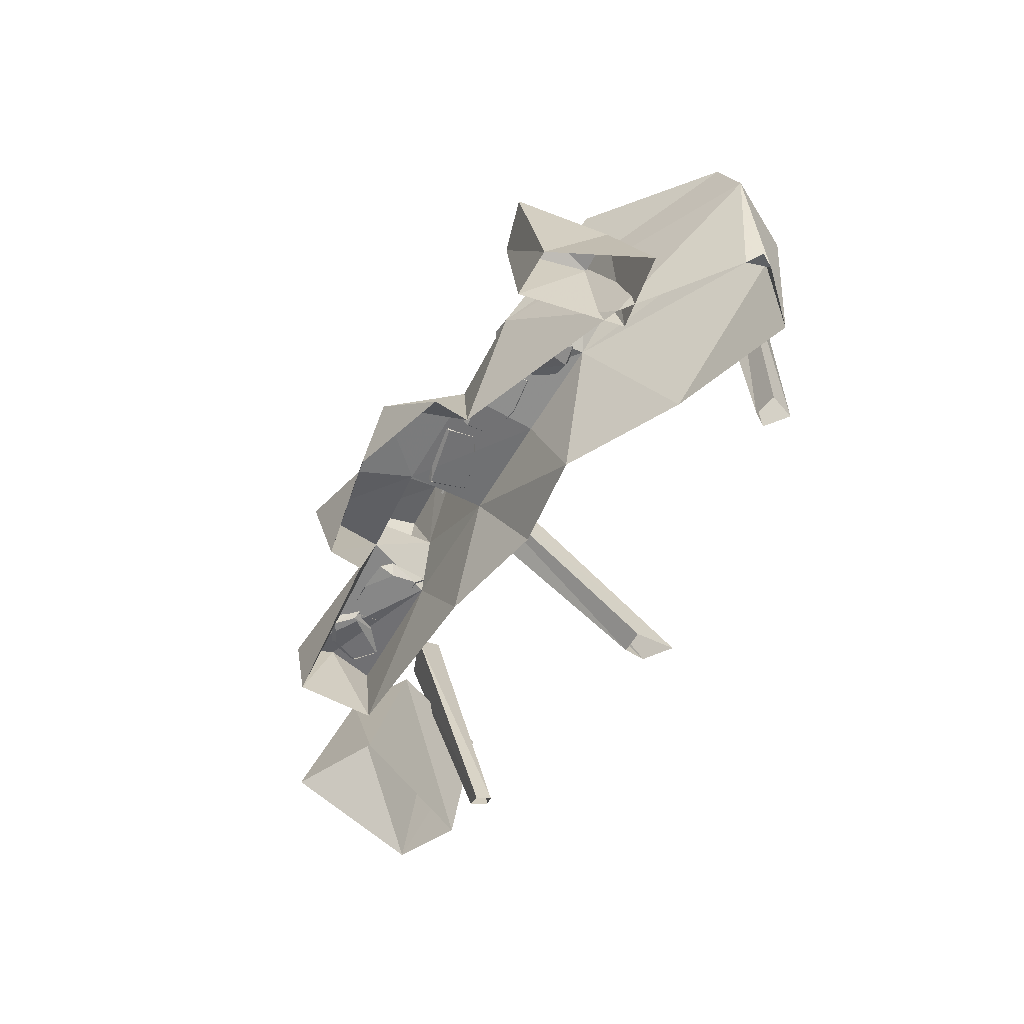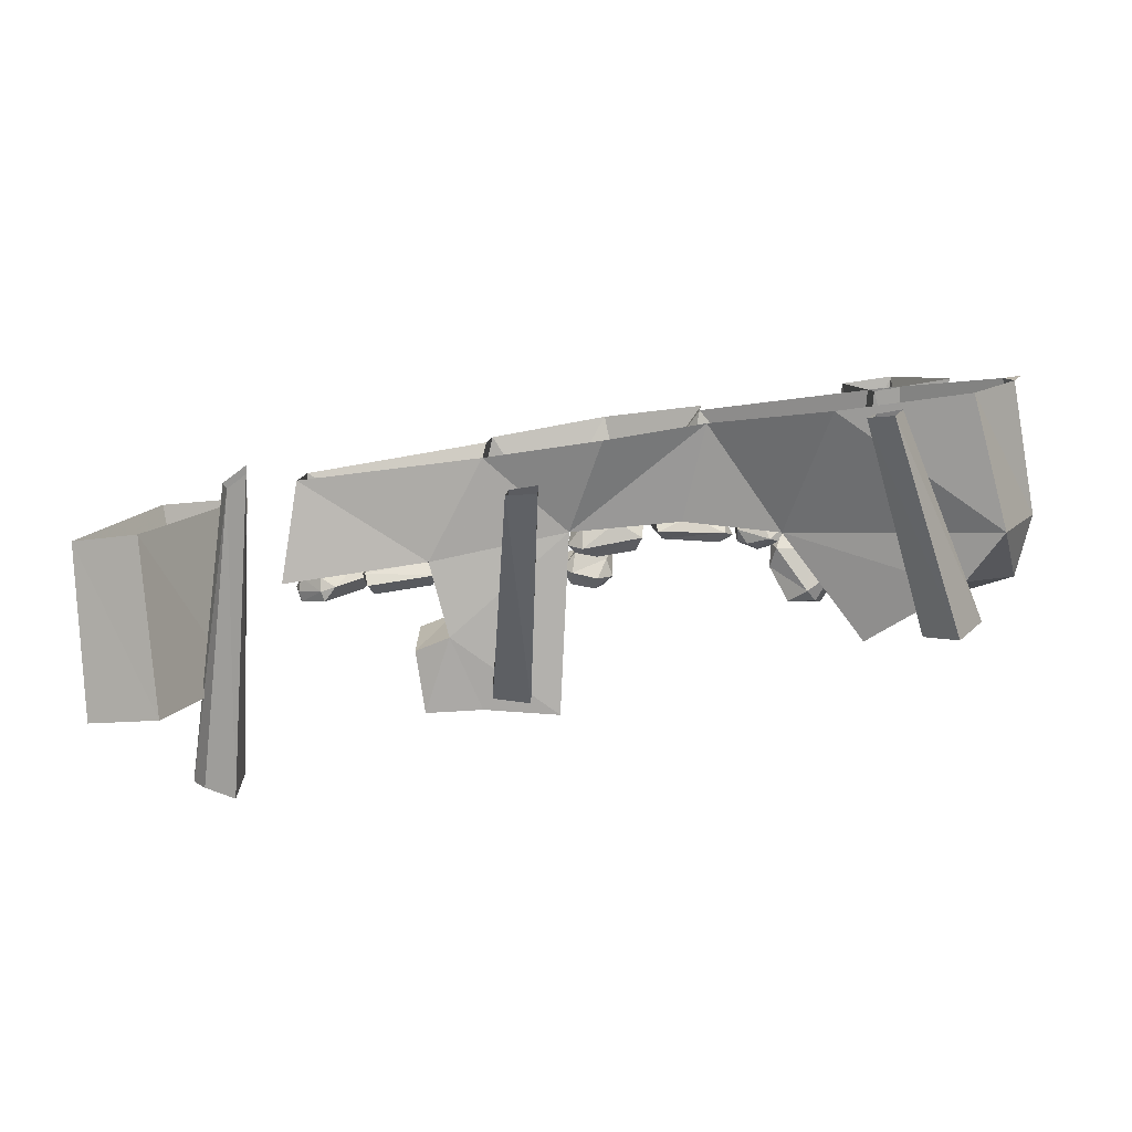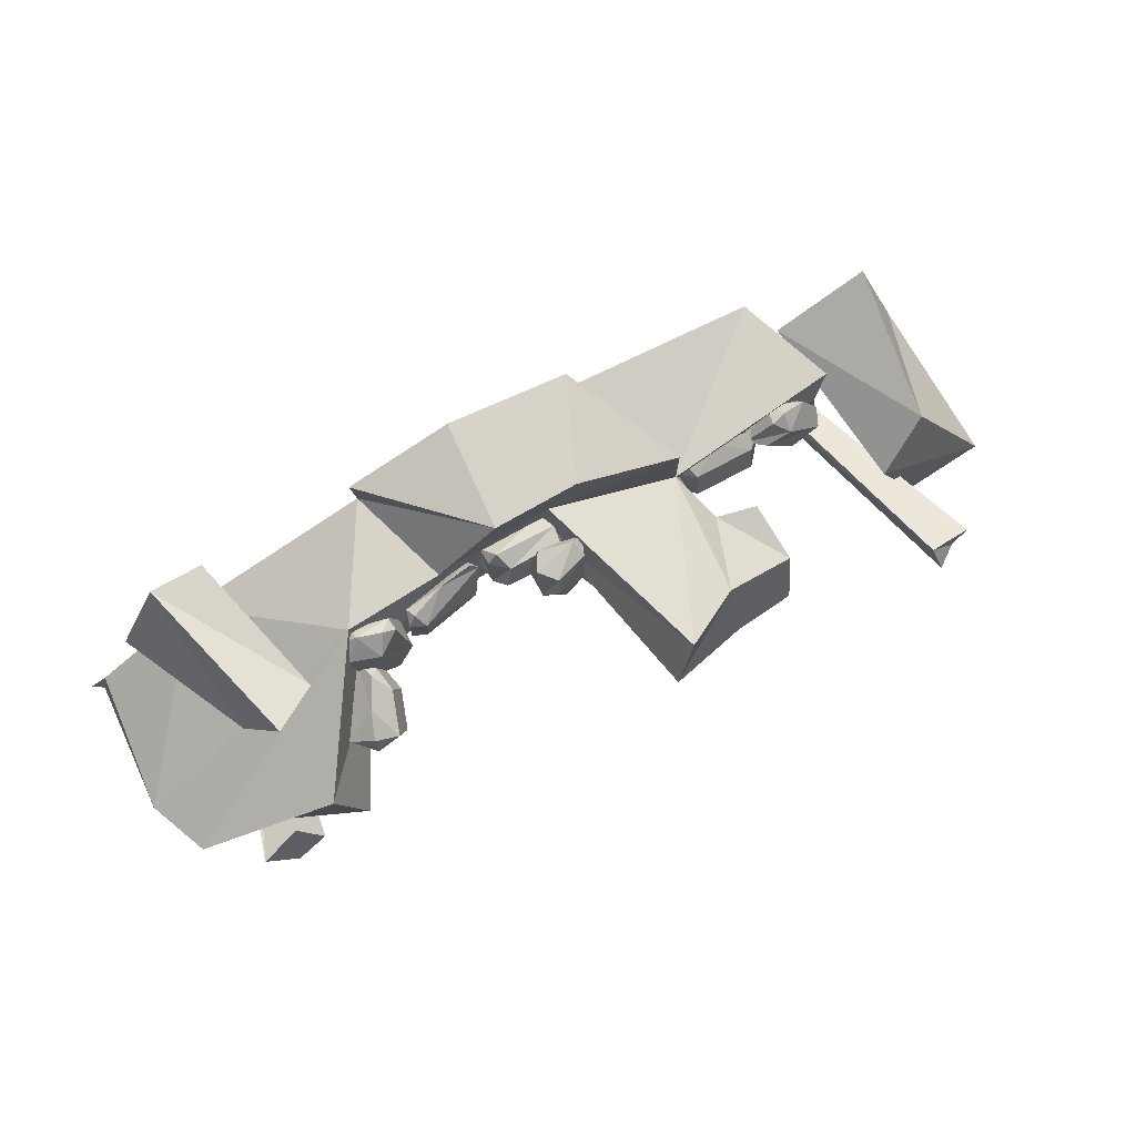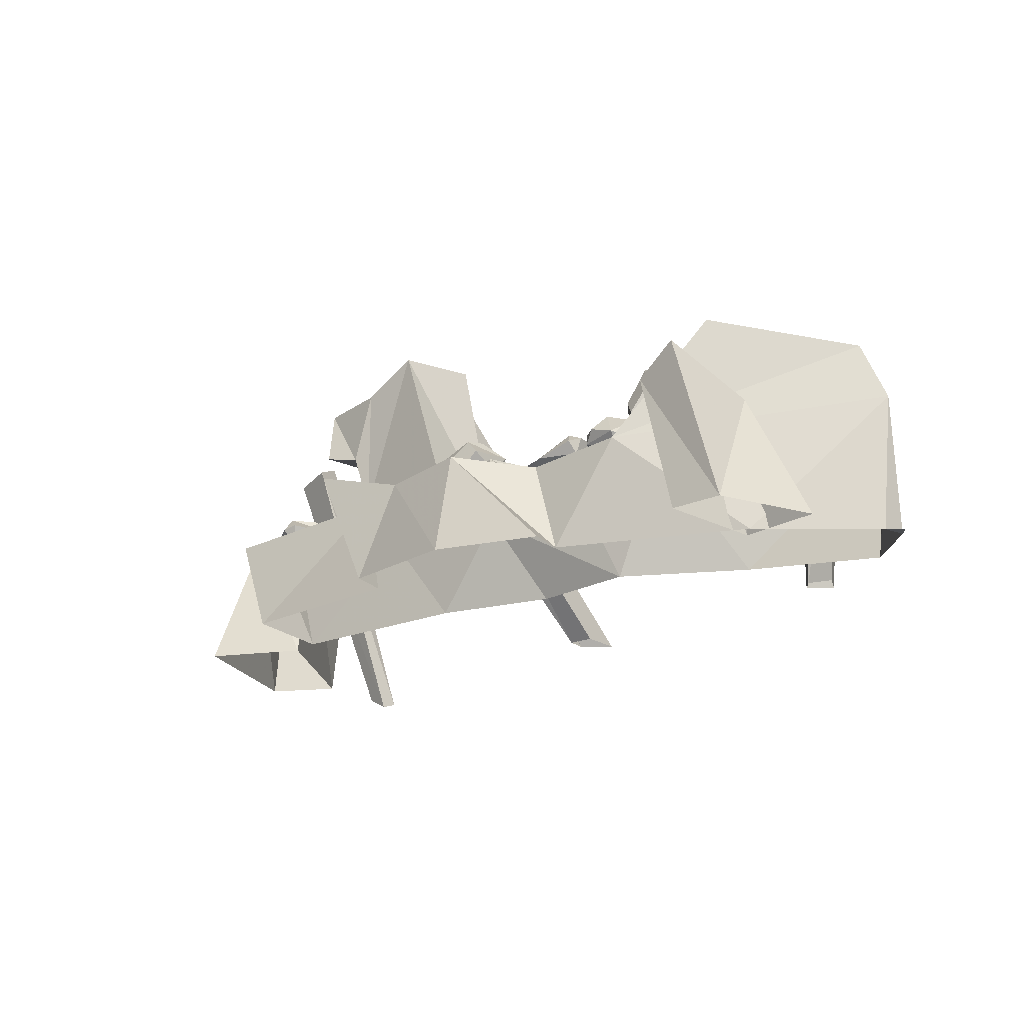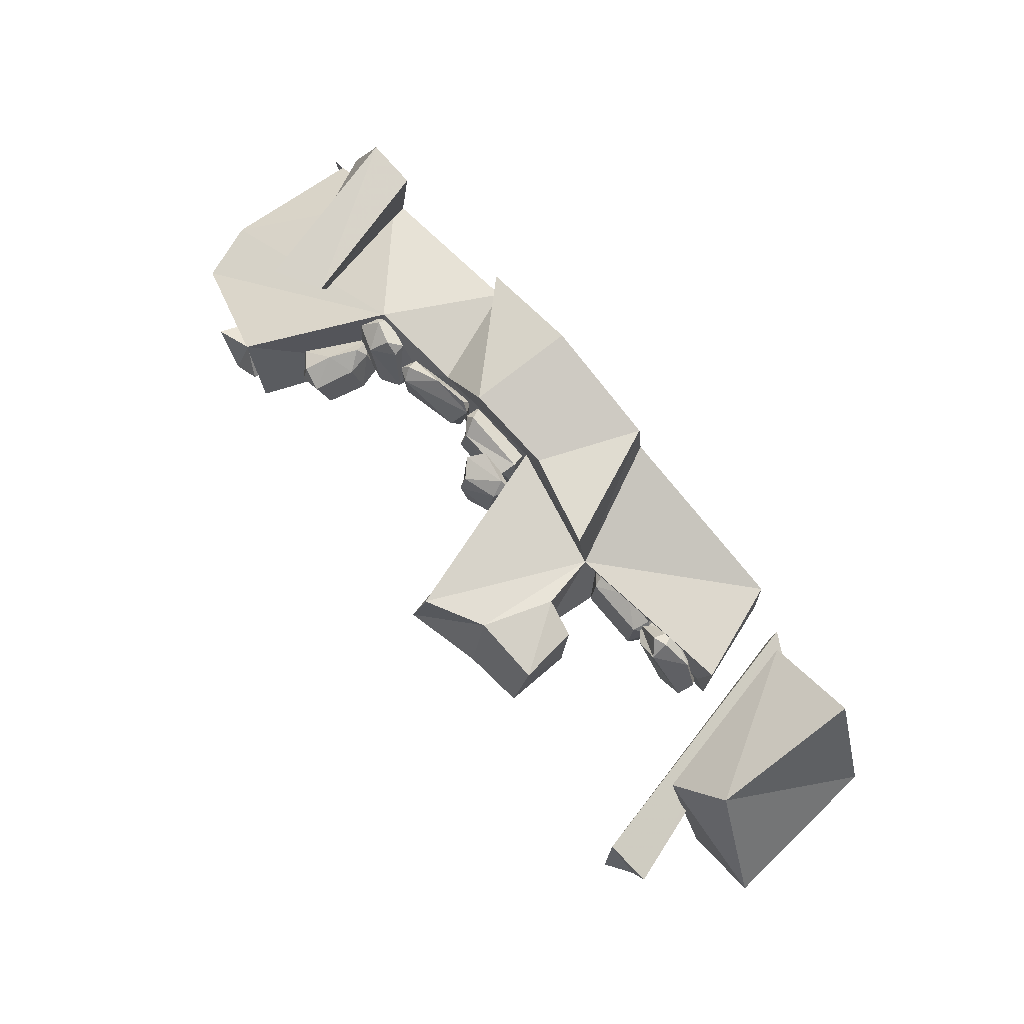
<metadata>
{"format":"obj","ext":"obj","renderer":"f3d","projection":"perspective","resolution":1024,"background":"white","views":[{"elev":-51.9,"azim":60.9,"up":"+Y"},{"elev":-79.3,"azim":9.1,"up":"+Z"},{"elev":73.4,"azim":151.6,"up":"+Z"},{"elev":-20.4,"azim":36.8,"up":"+Y"},{"elev":72.6,"azim":-129.7,"up":"+Z"}]}
</metadata>
<code>
v -3.28 0.16 0.54
v -2.89 0.18 0.51
v -2.87 0.08 0.33
v -2.8 0.22 0.38
v -2.87 0.13 0.02
v -2.89 0.28 -0.11
v -3.67 0.15 -0.02
v -3.66 0.28 -0.11
v -3.76 0.22 0.39
v -3.67 0.09 0.39
v -3.66 0.18 0.51
v -0.36 0.17 0.77
v -0.45 0.19 0.64
v 0.01 0.24 0.81
v 0.31 0.5 0.65
v 0.38 0.38 0.77
v 0.47 0.43 0.65
v 0.31 0.48 0.27
v 0.47 0.42 0.27
v 0.38 0.36 0.14
v -0.32 0.34 0.27
v -0.36 0.23 0.14
v -2.95 0.35 0.41
v -3.61 0.35 0.41
v -2.95 0.41 0.03
v -3.61 0.41 0.03
v 0.42 0.24 0.25
v 0.03 0.13 0.22
v -0.37 0.1 0.3
v -0.36 0.07 0.62
v 0.42 0.25 0.67
v -2.7 0.31 0.67
v -4.61 0.11 0.84
v -2.94 0.12 -0.11
v -4.49 0.17 0.4
v -4.59 0.1 -0.15
v -2.85 1 -0.14
v -2.83 0.92 0.78
v -3.27 1.12 -0.01
v -3.25 1.02 0.81
v -3.3 1.64 0.68
v -3.27 1.83 -0.09
v -2.62 1.9 -0.07
v -2.57 1.68 0.82
v -1.77 2.1 -0.06
v -1.95 2.01 0.85
v 1.97 1.61 0.31
v 1.04 0.22 0.88
v 3.4 1.21 -0.56
v 3.67 0.55 -0.62
v -1.34 0.04 0.85
v 2.84 1.16 -0.68
v 1.68 1.68 -0.54
v 2.71 1.11 -1.15
v 3.22 0.54 -1.41
v -0.03 0.13 0.84
v -0.08 0.12 -0.08
v -1.34 0.04 -0.07
v -0.68 0.18 1.57
v -1.63 0.11 1.42
v -2.65 0.39 1.54
v -5.68 0.67 -0.46
v -6.55 0.92 -1.96
v -5.12 0.94 -0.96
v -5.72 0.92 -2.33
v 0.99 0.4 -0.17
v 3.07 -0.97 -1.41
v 3.6 -0.96 -0.87
v -2.15 -0.95 -0.19
v -4.23 -1.01 -0.07
v -0.81 -0.96 -0.44
v 0.34 -0.95 -0.29
v 1.66 -0.95 -0.96
v -4.23 -0.96 0.85
v -2.15 -0.96 1.07
v -0.75 -0.96 1.74
v -2.09 -0.96 1.48
v -6.41 -0.95 -1.65
v -5.64 -0.96 -2
v -4.75 -0.94 -0.34
v -5.79 -0.95 0.14
v 2.1 0.94 1.3
v 1.63 0.64 1.2
v 2.61 -0.95 1.29
v 2.04 -0.96 1.28
v 2.24 -0.96 0.09
v 1.94 0.43 0.34
v 2.43 0.49 0.35
v 3.11 -0.95 0.24
v 0.39 -0.95 1.4
v 0.34 -0.95 0.98
v 2.37 -0.96 0.26
v 3.53 -0.97 -0.6
v 3.71 -0.98 -0.7
v 2.26 -0.97 -1.81
v 2.91 1.54 -1.04
v 2.13 -0.96 -2.12
v 2.58 1.59 -1.51
v 1.87 -0.96 -1.93
v 2.23 1.55 -1.27
v 1.98 -0.96 -1.77
v 2.47 1.42 -0.92
v -4.72 -1.32 -1.8
v -5.72 1.87 -1.34
v -4.65 -1.28 -2.01
v -5.56 1.89 -1.6
v -5.28 2.09 -1.5
v -4.44 -1.39 -1.94
v -5.2 1.93 -1.15
v -4.45 -1.46 -1.74
v -1.51 -0.87 -2.38
v -2.05 1.77 0.06
v -1.51 -0.86 -2.88
v -2.05 1.8 -0.51
v -1.84 -0.86 -2.66
v -2.46 1.68 -0.51
v -1.81 -0.87 -2.39
v -2.45 1.57 -0.08
v -4.02 0.26 0.76
v -3.93 0.06 0.63
v -4.32 0.18 0.55
v -4.23 0.08 0.47
v -4.5 0.22 0.26
v -4.41 0.1 0.12
v -4.46 0.26 0.1
v -4.18 0.26 -0.13
v -4.17 0.1 -0.07
v -4.01 0.23 -0.14
v -3.72 0.05 0.45
v -3.59 0.24 0.39
v -3.87 0.3 0.73
v -0.94 0.66 0.2
v -1.11 0.64 0.07
v -0.98 0.45 0.19
v -1.38 0.54 0.13
v -1.32 0.33 0.21
v -1.49 0.49 0.23
v -1.3 0.37 0.71
v -1.52 0.43 0.75
v -1.4 0.46 0.83
v -1.03 0.39 0.86
v -0.92 0.57 0.81
v -0.9 0.41 0.5
v -0.54 0.3 0.31
v -0.53 0.26 0.81
v -0.53 0.06 0.77
v -0.63 0.24 0.93
v -1.26 -0.01 0.63
v -1.32 0.2 0.75
v -1.39 0.24 0.26
v -1.19 0.04 0.22
v -1.23 0.29 0.13
v -0.8 0.07 0.28
v -0.49 0.08 0.47
v -0.71 0.41 0.8
v -1.24 0.43 0.28
v -0.64 0.45 0.42
v 0.61 0.4 0.73
v 0.63 0.27 0.77
v 0.5 0.47 0.1
v 0.51 0.23 0.41
v 0.52 0.32 0
v 0.6 0.49 -0.02
v 0.85 0.46 -0.12
v 0.81 0.28 -0.04
v 1.02 0.38 -0.02
v 0.94 0.16 0.33
v 1.18 0.25 0.69
v 1.01 0.18 0.74
v 1.01 0.32 0.85
v 0.75 0.4 0.85
v -4.45 0.38 0.11
v -4.02 0.43 0.61
v -3.77 0.4 0.44
v -4.16 0.38 -0.12
v 1.04 0.37 0.04
v 0.91 0.57 -0.12
v 1.29 0.65 -0.13
v 1.17 1.08 -0.26
v 1.48 0.94 -0.2
v 1.25 1.22 -0.18
v 1.32 1.29 0.04
v 1.54 1.08 0.15
v 1.31 1.23 0.27
v 1.2 0.95 0.41
v 1.1 0.42 0.35
v 1.04 0.66 0.48
v 0.95 0.59 0.38
v 0.87 0.53 0.02
v 0.81 0.79 -0.02
v 0.95 1.19 -0.13
v 1.06 1.28 0.19
v 0.91 0.85 0.34
v -1.09 0.74 0.74
v -1.07 0.8 0.48
v -1.16 0.77 0.19
v -1.42 0.68 0.22
v -1.45 0.62 0.7
v 1.19 0.46 0.65
v 1.12 0.53 0.27
v 0.97 0.53 -0.04
v 0.71 0.59 0.07
v 0.86 0.58 0.69
o Node 0
f 3 2 1
f 4 2 3
f 5 4 3
f 6 4 5
f 7 6 5
f 8 6 7
f 7 8 7
f 9 8 7
f 10 9 7
f 11 9 10
f 11 11 10
f 12 11 11
f 12 12 11
f 13 12 12
f 14 13 12
f 15 13 14
f 16 15 14
f 15 15 16
f 17 15 16
f 18 15 17
f 19 18 17
f 18 18 19
f 20 18 19
f 21 18 20
f 22 21 20
f 21 21 22
f 13 21 22
f 21 21 13
f 15 21 13
f 18 21 15
f 18 18 15
f 2 18 18
f 2 2 18
f 1 2 2
f 23 1 2
f 24 1 23
f 25 24 23
f 26 24 25
f 8 26 25
f 26 26 8
f 9 26 8
f 24 26 9
f 11 24 9
f 1 24 11
f 1 1 11
f 2 1 1
f 2 2 1
f 23 2 2
f 4 23 2
f 25 23 4
f 6 25 4
f 8 25 6
f 8 8 6
f 27 8 8
f 27 27 8
f 20 27 27
f 28 20 27
f 22 20 28
f 29 22 28
f 13 22 29
f 30 13 29
f 12 13 30
f 30 12 30
f 14 12 30
f 31 14 30
f 16 14 31
f 31 16 31
f 17 16 31
f 27 17 31
f 19 17 27
f 20 19 27
f 34 33 32
f 35 33 34
f 36 35 34
f 36 35 36
f 34 36 36
f 34 36 34
f 32 34 34
f 37 34 32
f 38 37 32
f 38 37 38
f 37 38 38
f 37 38 37
f 38 37 37
f 39 37 38
f 40 39 38
f 40 39 40
f 40 40 40
f 40 40 40
f 41 40 40
f 39 40 41
f 42 39 41
f 42 39 42
f 42 42 42
f 42 42 42
f 41 42 42
f 43 42 41
f 44 43 41
f 45 43 44
f 46 45 44
f 46 45 46
f 47 46 46
f 47 46 47
f 48 47 47
f 49 47 48
f 50 49 48
f 50 49 50
f 51 50 50
f 51 50 51
f 46 51 51
f 32 51 46
f 44 32 46
f 38 32 44
f 41 38 44
f 40 38 41
f 40 40 41
f 49 40 40
f 49 49 40
f 47 49 49
f 52 47 49
f 53 47 52
f 54 53 52
f 54 53 54
f 54 54 54
f 54 54 54
f 52 54 54
f 55 54 52
f 49 55 52
f 50 55 49
f 50 50 49
f 56 50 50
f 56 56 50
f 51 56 56
f 57 51 56
f 58 51 57
f 58 58 57
f 51 58 58
f 51 51 58
f 46 51 51
f 58 46 51
f 45 46 58
f 45 45 58
f 56 45 45
f 56 56 45
f 59 56 56
f 51 59 56
f 60 59 51
f 60 60 51
f 32 60 60
f 32 32 60
f 51 32 32
f 61 51 32
f 60 51 61
f 60 60 61
f 62 60 60
f 62 62 60
f 63 62 62
f 64 63 62
f 65 63 64
f 65 65 64
f 53 65 65
f 53 53 65
f 47 53 53
f 66 47 53
f 48 47 66
f 66 48 66
f 56 48 66
f 57 56 66
f 57 56 57
f 39 57 57
f 39 57 39
f 42 39 39
f 37 39 42
f 43 37 42
f 37 37 43
f 45 37 43
f 37 37 45
f 58 37 45
f 34 37 58
f 34 34 58
f 54 34 34
f 54 54 34
f 53 54 54
f 66 53 54
f 66 53 66
f 54 66 66
f 54 66 54
f 55 54 54
f 66 54 55
f 50 67 55
f 68 67 50
f 68 68 50
f 69 68 68
f 69 69 68
f 34 69 69
f 70 34 69
f 36 34 70
f 36 36 70
f 34 36 36
f 34 34 36
f 69 34 34
f 58 69 34
f 71 69 58
f 71 71 58
f 57 71 71
f 57 57 71
f 58 57 57
f 72 58 57
f 71 58 72
f 71 71 72
f 57 71 71
f 57 57 71
f 72 57 57
f 66 72 57
f 73 72 66
f 55 73 66
f 67 73 55
f 67 67 55
f 33 67 67
f 33 33 67
f 32 33 33
f 74 32 33
f 75 32 74
f 75 75 74
f 76 75 75
f 76 76 75
f 77 76 76
f 60 77 76
f 61 77 60
f 61 61 60
f 33 61 61
f 33 33 61
f 74 33 33
f 35 74 33
f 70 74 35
f 36 70 35
f 36 70 36
f 75 36 36
f 75 36 75
f 77 75 75
f 32 75 77
f 61 32 77
f 61 32 61
f 63 61 61
f 63 61 63
f 65 63 63
f 78 63 65
f 79 78 65
f 79 78 79
f 80 79 79
f 80 79 80
f 79 80 80
f 64 80 79
f 65 64 79
f 65 64 65
f 63 65 65
f 63 65 63
f 78 63 63
f 62 63 78
f 81 62 78
f 81 62 81
f 64 81 81
f 64 81 64
f 62 64 64
f 80 64 62
f 81 80 62
f 81 80 81
f 82 81 81
f 82 81 82
f 83 82 82
f 84 82 83
f 85 84 83
f 85 84 85
f 86 85 85
f 86 85 86
f 85 86 86
f 87 86 85
f 83 87 85
f 83 87 83
f 82 83 83
f 82 83 82
f 84 82 82
f 88 82 84
f 89 88 84
f 89 88 89
f 87 89 89
f 87 89 87
f 88 87 87
f 86 87 88
f 89 86 88
f 89 86 89
f 88 89 89
f 88 89 88
f 87 88 88
f 82 88 87
f 83 82 87
f 83 82 83
f 60 83 83
f 60 83 60
f 76 60 60
f 59 60 76
f 90 59 76
f 59 59 90
f 91 59 90
f 56 59 91
f 91 56 91
f 48 56 91
f 92 48 91
f 50 48 92
f 93 50 92
f 93 50 93
f 93 93 93
f 93 93 93
f 94 93 93
f 68 93 94
f 68 68 94
f 93 68 68
f 93 93 68
f 50 93 93
f 68 50 93
f 97 96 95
f 98 96 97
f 99 98 97
f 100 98 99
f 101 100 99
f 102 100 101
f 101 102 101
f 96 102 101
f 95 96 101
f 95 96 95
f 100 95 95
f 100 95 100
f 102 100 100
f 98 100 102
f 96 98 102
f 96 98 96
f 103 96 96
f 103 96 103
f 104 103 103
f 105 103 104
f 106 105 104
f 105 105 106
f 107 105 106
f 108 105 107
f 109 108 107
f 110 108 109
f 104 110 109
f 103 110 104
f 103 103 104
f 107 103 103
f 107 107 103
f 109 107 107
f 106 109 107
f 104 109 106
f 104 104 106
f 111 104 104
f 111 111 104
f 112 111 111
f 113 112 111
f 114 112 113
f 115 114 113
f 116 114 115
f 117 116 115
f 118 116 117
f 117 118 117
f 112 118 117
f 111 112 117
f 111 112 111
f 116 111 111
f 116 111 116
f 118 116 116
f 114 116 118
f 112 114 118
f 121 120 119
f 122 120 121
f 123 122 121
f 124 122 123
f 125 124 123
f 124 124 125
f 126 124 125
f 127 124 126
f 128 127 126
f 129 127 128
f 130 129 128
f 120 129 130
f 131 120 130
f 119 120 131
f 119 119 131
f 132 119 119
f 132 132 119
f 133 132 132
f 134 133 132
f 135 133 134
f 136 135 134
f 137 135 136
f 138 137 136
f 139 137 138
f 138 139 138
f 140 139 138
f 141 140 138
f 142 140 141
f 143 142 141
f 132 142 143
f 134 132 143
f 134 132 134
f 144 134 134
f 144 134 144
f 145 144 144
f 146 144 145
f 147 146 145
f 148 146 147
f 149 148 147
f 148 148 149
f 150 148 149
f 151 148 150
f 152 151 150
f 153 151 152
f 144 153 152
f 154 153 144
f 146 154 144
f 146 154 146
f 147 146 146
f 147 146 147
f 155 147 147
f 149 147 155
f 138 149 155
f 150 149 138
f 156 150 138
f 152 150 156
f 156 152 156
f 144 152 156
f 157 144 156
f 155 144 157
f 156 155 157
f 138 155 156
f 138 138 156
f 147 138 138
f 147 147 138
f 155 147 147
f 145 155 147
f 144 155 145
f 144 144 145
f 158 144 144
f 158 158 144
f 159 158 158
f 160 159 158
f 161 159 160
f 160 161 160
f 162 161 160
f 163 162 160
f 162 162 163
f 164 162 163
f 165 162 164
f 166 165 164
f 167 165 166
f 168 167 166
f 169 167 168
f 170 169 168
f 159 169 170
f 171 159 170
f 158 159 171
f 158 158 171
f 169 158 158
f 169 169 158
f 167 169 169
f 159 167 169
f 167 167 159
f 161 167 159
f 165 167 161
f 162 165 161
f 162 165 162
f 125 162 162
f 125 162 125
f 123 125 125
f 172 125 123
f 121 172 123
f 173 172 121
f 119 173 121
f 173 173 119
f 131 173 119
f 173 173 131
f 130 173 131
f 174 173 130
f 128 174 130
f 175 174 128
f 126 175 128
f 172 175 126
f 125 172 126
f 125 172 125
f 173 125 125
f 173 125 173
f 174 173 173
f 172 173 174
f 175 172 174
f 175 172 175
f 176 175 175
f 176 175 176
f 177 176 176
f 178 176 177
f 179 178 177
f 180 178 179
f 181 180 179
f 180 180 181
f 182 180 181
f 183 180 182
f 184 183 182
f 183 183 184
f 185 183 184
f 186 183 185
f 187 186 185
f 186 186 187
f 188 186 187
f 176 186 188
f 189 176 188
f 177 176 189
f 177 177 189
f 189 177 177
f 189 189 177
f 177 189 189
f 190 177 189
f 179 177 190
f 191 179 190
f 181 179 191
f 191 181 191
f 182 181 191
f 192 182 191
f 184 182 192
f 192 184 192
f 185 184 192
f 193 185 192
f 187 185 193
f 193 187 193
f 188 187 193
f 190 188 193
f 189 188 190
f 189 189 190
f 190 189 189
f 190 190 189
f 191 190 190
f 193 191 190
f 192 191 193
f 192 192 193
f 142 192 192
f 142 142 192
f 194 142 142
f 132 194 142
f 195 194 132
f 132 195 132
f 196 195 132
f 133 196 132
f 196 196 133
f 135 196 133
f 197 196 135
f 137 197 135
f 198 197 137
f 139 198 137
f 198 198 139
f 140 198 139
f 194 198 140
f 142 194 140
f 142 194 142
f 196 142 142
f 196 142 196
f 197 196 196
f 195 196 197
f 198 195 197
f 194 195 198
f 194 194 198
f 168 194 194
f 168 168 194
f 199 168 168
f 166 199 168
f 200 199 166
f 166 200 166
f 201 200 166
f 164 201 166
f 202 201 164
f 163 202 164
f 202 202 163
f 160 202 163
f 203 202 160
f 158 203 160
f 203 203 158
f 171 203 158
f 203 203 171
f 170 203 171
f 199 203 170
f 168 199 170
f 168 199 168
f 201 168 168
f 201 168 201
f 202 201 201
f 200 201 202
f 203 200 202
f 199 200 203
o Node 1
o Node 2
o Node 3
o Node 4
o Node 5

</code>
